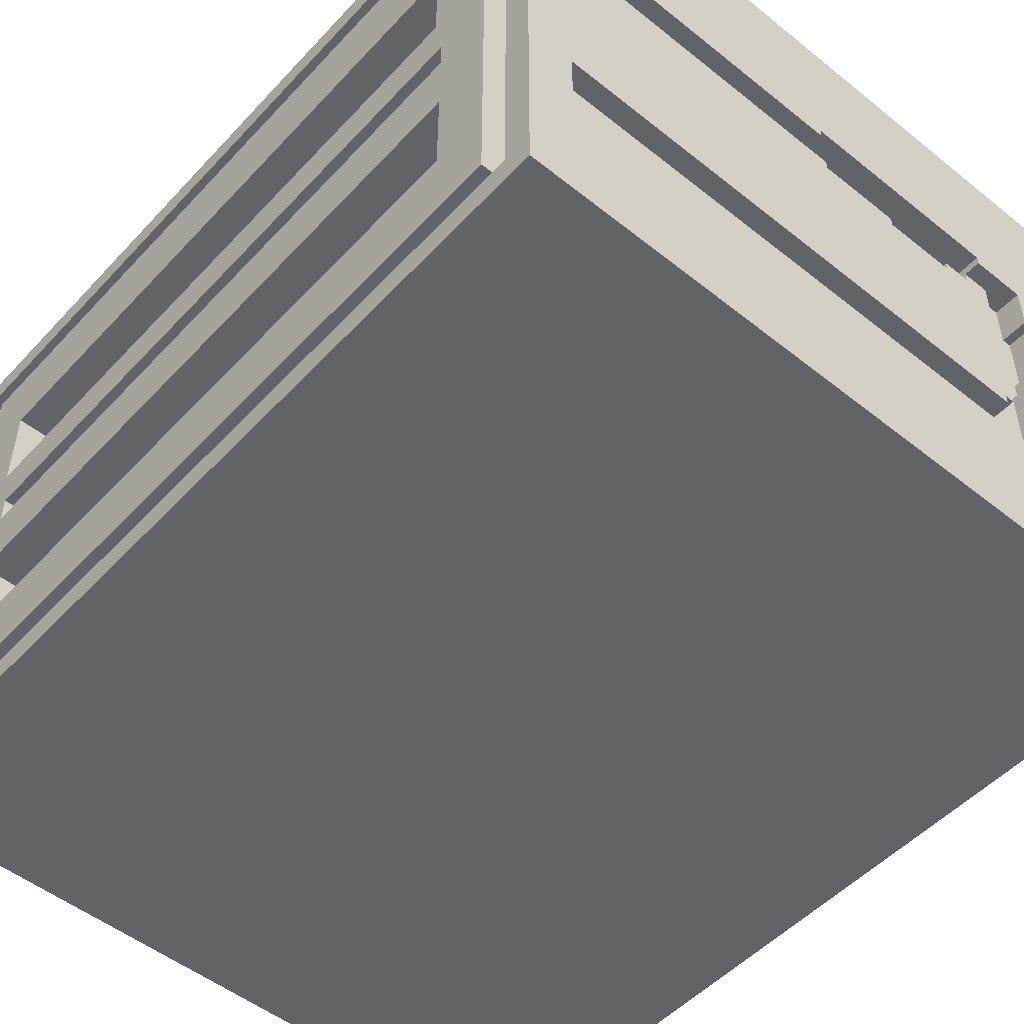
<metadata>
{"format":"obj","ext":"obj","renderer":"f3d","projection":"perspective","resolution":1024,"background":"white","views":[{"elev":-51.0,"azim":-41.1,"up":"+Y"}]}
</metadata>
<code>
o
v -4 0 4.8
v -4 0 -4.8
v -4 0.3 4.5
v -4 0.3 -4.5
v -4 0.6 4.2
v -4 0.6 -4.2
v -4 1.4 3.6
v -4 1.4 -3.6
v -4 2.4 3.6
v -4 2.4 -3.6
v -4 3 3.6
v -4 3 -3.5
v -4 3.1 3.7
v -4 3.1 3.6
v -4 3.1 -3.5
v -4 3.1 -3.6
v -4 3.4 3.7
v -4 3.4 3.6
v -4 3.4 -3.5
v -4 3.4 -3.6
v -4 3.5 3.6
v -4 3.5 -3.5
v -4 3.9 3.5
v -4 3.9 -3.6
v -4 4.9 3.5
v -4 4.9 -3.6
v -4 5.8 4.2
v -4 5.8 -4.2
v -4 6.1 4.5
v -4 6.1 -4.5
v -4 6.4 4.8
v -4 6.4 -4.8
v -3.9 3.1 3.6
v -3.9 3.1 3.5
v -3.9 3.4 3.6
v -3.9 3.4 3.5
v -3.7 0.3 4.5
v -3.7 0.3 -4.5
v -3.7 0.6 4.2
v -3.7 0.6 -4.2
v -3.7 5.8 4.2
v -3.7 5.8 -4.2
v -3.7 6.1 4.5
v -3.7 6.1 -4.5
v -3.6 1.4 3.6
v -3.6 1.4 -3.6
v -3.6 2.4 3.6
v -3.6 2.4 -3.6
v -3.5 3.9 3.5
v -3.5 3.9 -3.6
v -3.5 4.9 3.5
v -3.5 4.9 -3.6
v -3.3 3.1 3.5
v -3.3 3.1 -3.5
v -3.3 3.4 3.5
v -3.3 3.4 -3.5
v 1.6 3.9 4.8
v 1.6 3.9 4.5
v 1.6 3.9 -4.5
v 1.6 3.9 -4.8
v 1.6 4 4.8
v 1.6 4 4.5
v 1.6 4 -4.5
v 1.6 4 -4.8
v 1.9 4 4.8
v 1.9 4 4.5
v 1.9 4 -4.5
v 1.9 4 -4.8
v 1.9 4.1 4.8
v 1.9 4.1 4.5
v 1.9 4.1 -4.5
v 1.9 4.1 -4.8
v 2.2 4.6 4.8
v 2.2 4.6 4.5
v 2.2 4.6 -4.5
v 2.2 4.6 -4.8
v 2.2 4.7 4.8
v 2.2 4.7 4.5
v 2.2 4.7 -4.5
v 2.2 4.7 -4.8
v 2.7 1.6 4.8
v 2.7 1.6 4.5
v 2.7 1.6 4.4
v 2.7 1.6 4.3
v 2.7 1.6 -4.5
v 2.7 1.6 -4.8
v 2.7 3 4.8
v 2.7 3 4.5
v 2.7 3 -4.5
v 2.7 3 -4.8
v 2.7 4.6 4.4
v 2.7 4.6 4.3
v 2.8 3 4.8
v 2.8 3 4.5
v 2.8 3 -4.5
v 2.8 3 -4.8
v 2.8 3.3 4.8
v 2.8 3.3 4.5
v 2.8 3.3 -4.5
v 2.8 3.3 -4.8
v 2.8 4.1 4.8
v 2.8 4.1 4.5
v 2.8 4.1 -4.5
v 2.8 4.1 -4.8
v 2.8 4.6 4.8
v 2.8 4.6 4.5
v 2.8 4.6 -4.5
v 2.8 4.6 -4.8
v 2.9 3.3 4.8
v 2.9 3.3 4.5
v 2.9 3.3 -4.5
v 2.9 3.3 -4.8
v 2.9 4.1 4.8
v 2.9 4.1 4.5
v 2.9 4.1 -4.5
v 2.9 4.1 -4.8
v 2.9 6.1 3.8
v 2.9 6.1 0.8
v 2.9 6.1 -0.8
v 2.9 6.1 -3.8
v 2.9 6.4 3.8
v 2.9 6.4 0.8
v 2.9 6.4 -0.8
v 2.9 6.4 -3.8
v -3.5 1.6 4.8
v -3.5 1.6 4.5
v -3.5 1.6 -4.5
v -3.5 1.6 -4.8
v -3.5 2.1 4.8
v -3.5 2.1 4.5
v -3.5 2.1 -4.5
v -3.5 2.1 -4.8
v -3.5 4.1 4.8
v -3.5 4.1 4.5
v -3.5 4.1 -4.5
v -3.5 4.1 -4.8
v -3.5 4.6 4.8
v -3.5 4.6 4.5
v -3.5 4.6 -4.5
v -3.5 4.6 -4.8
v -3.4 1.6 4.4
v -3.4 1.6 4.3
v -3.4 2.1 4.4
v -3.4 2.1 4.3
v -3.4 4.1 4.4
v -3.4 4.1 4.3
v -3.4 4.6 4.4
v -3.4 4.6 4.3
v -2.2 6.1 3.8
v -2.2 6.1 2.9
v -2.2 6.1 2.8
v -2.2 6.1 1.8
v -2.2 6.1 0.8
v -2.2 6.1 -0.8
v -2.2 6.1 -1.8
v -2.2 6.1 -2.8
v -2.2 6.1 -2.9
v -2.2 6.1 -3.8
v -2.2 6.3 3.8
v -2.2 6.3 2.9
v -2.2 6.3 -2.9
v -2.2 6.3 -3.8
v -2.2 6.4 3.8
v -2.2 6.4 2.8
v -2.2 6.4 1.8
v -2.2 6.4 0.8
v -2.2 6.4 -0.8
v -2.2 6.4 -1.8
v -2.2 6.4 -2.8
v -2.2 6.4 -3.8
v -0.1 4 4.8
v -0.1 4 4.5
v -0.1 4 -4.5
v -0.1 4 -4.8
v -0.1 4.1 4.8
v -0.1 4.1 4.5
v -0.1 4.1 -4.5
v -0.1 4.1 -4.8
v -0.1 4.6 4.8
v -0.1 4.6 4.5
v -0.1 4.6 -4.5
v -0.1 4.6 -4.8
v -0.1 4.7 4.8
v -0.1 4.7 4.5
v -0.1 4.7 -4.5
v -0.1 4.7 -4.8
v 0.8 3.9 4.8
v 0.8 3.9 4.5
v 0.8 3.9 -4.5
v 0.8 3.9 -4.8
v 0.8 4 4.8
v 0.8 4 4.5
v 0.8 4 -4.5
v 0.8 4 -4.8
v 1.9 6.1 2.8
v 1.9 6.1 1.8
v 1.9 6.1 -1.8
v 1.9 6.1 -2.8
v 1.9 6.4 2.8
v 1.9 6.4 1.8
v 1.9 6.4 -1.8
v 1.9 6.4 -2.8
v 2.1 2.1 4.8
v 2.1 2.1 4.5
v 2.1 2.1 -4.5
v 2.1 2.1 -4.8
v 2.1 2.2 4.8
v 2.1 2.2 4.5
v 2.1 2.2 -4.5
v 2.1 2.2 -4.8
v 2.2 2.1 4.4
v 2.2 2.1 4.3
v 2.2 2.2 4.8
v 2.2 2.2 4.5
v 2.2 2.2 -4.5
v 2.2 2.2 -4.8
v 2.2 4.1 4.8
v 2.2 4.1 4.5
v 2.2 4.1 4.4
v 2.2 4.1 4.3
v 2.2 4.1 -4.5
v 2.2 4.1 -4.8
v 4 0 4.8
v 4 0 -4.8
v 4 6.4 4.8
v 4 6.4 -4.8
v -4 0 4.8
v -4 6.4 4.8
v -3.5 1.6 4.8
v -3.5 2.1 4.8
v -3.5 4.1 4.8
v -3.5 4.6 4.8
v -0.1 4 4.8
v -0.1 4.1 4.8
v -0.1 4.6 4.8
v -0.1 4.7 4.8
v 0.8 3.9 4.8
v 0.8 4 4.8
v 1.6 3.9 4.8
v 1.6 4 4.8
v 1.9 4 4.8
v 1.9 4.1 4.8
v 2.1 2.1 4.8
v 2.1 2.2 4.8
v 2.2 2.2 4.8
v 2.2 4.1 4.8
v 2.2 4.6 4.8
v 2.2 4.7 4.8
v 2.7 1.6 4.8
v 2.7 3 4.8
v 2.8 3 4.8
v 2.8 3.3 4.8
v 2.8 4.1 4.8
v 2.8 4.6 4.8
v 2.9 3.3 4.8
v 2.9 4.1 4.8
v 4 0 4.8
v 4 6.4 4.8
v -3.5 1.6 4.5
v -3.5 2.1 4.5
v -3.5 4.1 4.5
v -3.5 4.6 4.5
v -3.4 1.6 4.5
v -3.4 2.1 4.5
v -3.4 4.1 4.5
v -3.4 4.6 4.5
v -0.1 4 4.5
v -0.1 4.1 4.5
v -0.1 4.6 4.5
v -0.1 4.7 4.5
v 0.8 3.9 4.5
v 0.8 4 4.5
v 1.6 3.9 4.5
v 1.6 4 4.5
v 1.9 4 4.5
v 1.9 4.1 4.5
v 2.1 2.1 4.5
v 2.1 2.2 4.5
v 2.2 2.2 4.5
v 2.2 4.1 4.5
v 2.2 4.6 4.5
v 2.2 4.7 4.5
v 2.7 1.6 4.5
v 2.7 3 4.5
v 2.8 3 4.5
v 2.8 3.3 4.5
v 2.8 4.1 4.5
v 2.8 4.6 4.5
v 2.9 3.3 4.5
v 2.9 4.1 4.5
v -3.4 1.6 4.3
v -3.4 2.1 4.3
v -3.4 4.1 4.3
v -3.4 4.6 4.3
v -2.7 4.1 4.3
v -2.7 4.6 4.3
v 1.3 4.1 4.3
v 1.3 4.6 4.3
v 2.2 2.1 4.3
v 2.2 4.1 4.3
v 2.7 1.6 4.3
v 2.7 4.6 4.3
v -4 0.6 4.2
v -4 5.8 4.2
v -3.7 0.6 4.2
v -3.7 5.8 4.2
v -2.2 6.1 2.8
v -2.2 6.4 2.8
v 1.9 6.1 2.8
v 1.9 6.4 2.8
v -2.2 6.1 0.8
v -2.2 6.4 0.8
v 2.9 6.1 0.8
v 2.9 6.4 0.8
v -2.2 6.1 -1.8
v -2.2 6.4 -1.8
v 1.9 6.1 -1.8
v 1.9 6.4 -1.8
v -4 3.1 -3.5
v -4 3.4 -3.5
v -3.3 3.1 -3.5
v -3.3 3.4 -3.5
v -4 1.4 -3.6
v -4 2.4 -3.6
v -4 3.9 -3.6
v -4 4.9 -3.6
v -3.6 1.4 -3.6
v -3.6 2.4 -3.6
v -3.5 3.9 -3.6
v -3.5 4.9 -3.6
v -2.2 6.1 -3.8
v -2.2 6.3 -3.8
v -2.2 6.4 -3.8
v 1.3 6.1 -3.8
v 1.3 6.3 -3.8
v 2.9 6.1 -3.8
v 2.9 6.4 -3.8
v -4 0.3 -4.5
v -4 6.1 -4.5
v -3.7 0.3 -4.5
v -3.7 6.1 -4.5
v -4 0.3 4.5
v -4 6.1 4.5
v -3.7 0.3 4.5
v -3.7 6.1 4.5
v -3.4 1.6 4.4
v -3.4 2.1 4.4
v -3.4 4.1 4.4
v -3.4 4.6 4.4
v -2.7 4.1 4.4
v -2.7 4.6 4.4
v 1.3 4.1 4.4
v 1.3 4.6 4.4
v 2.2 2.1 4.4
v 2.2 4.1 4.4
v 2.7 1.6 4.4
v 2.7 4.6 4.4
v -2.2 6.1 3.8
v -2.2 6.3 3.8
v -2.2 6.4 3.8
v 1.3 6.1 3.8
v 1.3 6.3 3.8
v 2.9 6.1 3.8
v 2.9 6.4 3.8
v -4 1.4 3.6
v -4 2.4 3.6
v -4 3.1 3.6
v -4 3.4 3.6
v -3.9 3.1 3.6
v -3.9 3.4 3.6
v -3.6 1.4 3.6
v -3.6 2.4 3.6
v -4 3.9 3.5
v -4 4.9 3.5
v -3.9 3.1 3.5
v -3.9 3.4 3.5
v -3.5 3.9 3.5
v -3.5 4.9 3.5
v -3.3 3.1 3.5
v -3.3 3.4 3.5
v -2.2 6.1 1.8
v -2.2 6.4 1.8
v 1.9 6.1 1.8
v 1.9 6.4 1.8
v -2.2 6.1 -0.8
v -2.2 6.4 -0.8
v 2.9 6.1 -0.8
v 2.9 6.4 -0.8
v -2.2 6.1 -2.8
v -2.2 6.4 -2.8
v 1.9 6.1 -2.8
v 1.9 6.4 -2.8
v -4 0.6 -4.2
v -4 5.8 -4.2
v -3.7 0.6 -4.2
v -3.7 5.8 -4.2
v -3.5 1.6 -4.5
v -3.5 2.1 -4.5
v -3.5 4.1 -4.5
v -3.5 4.6 -4.5
v -0.1 4 -4.5
v -0.1 4.1 -4.5
v -0.1 4.6 -4.5
v -0.1 4.7 -4.5
v 0.8 3.9 -4.5
v 0.8 4 -4.5
v 1.6 3.9 -4.5
v 1.6 4 -4.5
v 1.9 4 -4.5
v 1.9 4.1 -4.5
v 2 4.6 -4.5
v 2 4.7 -4.5
v 2.1 2.1 -4.5
v 2.1 2.2 -4.5
v 2.2 2.2 -4.5
v 2.2 4.1 -4.5
v 2.2 4.6 -4.5
v 2.2 4.7 -4.5
v 2.7 1.6 -4.5
v 2.7 3 -4.5
v 2.8 3 -4.5
v 2.8 3.3 -4.5
v 2.8 4.1 -4.5
v 2.8 4.6 -4.5
v 2.9 3.3 -4.5
v 2.9 4.1 -4.5
v -4 0 -4.8
v -4 6.4 -4.8
v -3.5 1.6 -4.8
v -3.5 2.1 -4.8
v -3.5 4.1 -4.8
v -3.5 4.6 -4.8
v -0.1 4 -4.8
v -0.1 4.1 -4.8
v -0.1 4.6 -4.8
v -0.1 4.7 -4.8
v 0.8 3.9 -4.8
v 0.8 4 -4.8
v 1.6 3.9 -4.8
v 1.6 4 -4.8
v 1.9 4 -4.8
v 1.9 4.1 -4.8
v 2.1 2.1 -4.8
v 2.1 2.2 -4.8
v 2.2 2.2 -4.8
v 2.2 4.1 -4.8
v 2.2 4.6 -4.8
v 2.2 4.7 -4.8
v 2.7 1.6 -4.8
v 2.7 3 -4.8
v 2.8 3 -4.8
v 2.8 3.3 -4.8
v 2.8 4.1 -4.8
v 2.8 4.6 -4.8
v 2.9 3.3 -4.8
v 2.9 4.1 -4.8
v 4 0 -4.8
v 4 6.4 -4.8
v -4 0 4.8
v 4 0 4.8
v -4 0 -4.8
v 4 0 -4.8
v -4 0.6 4.2
v -3.7 0.6 4.2
v -4 0.6 -4.2
v -3.7 0.6 -4.2
v -3.5 2.1 4.8
v 2.1 2.1 4.8
v -3.5 2.1 4.5
v -3.4 2.1 4.5
v 2.1 2.1 4.5
v -3.4 2.1 4.4
v 2.2 2.1 4.4
v -3.4 2.1 4.3
v 2.2 2.1 4.3
v -3.5 2.1 -4.5
v 2.1 2.1 -4.5
v -3.5 2.1 -4.8
v 2.1 2.1 -4.8
v 2.1 2.2 4.8
v 2.2 2.2 4.8
v 2.1 2.2 4.5
v 2.2 2.2 4.5
v 2.1 2.2 -4.5
v 2.2 2.2 -4.5
v 2.1 2.2 -4.8
v 2.2 2.2 -4.8
v -4 2.4 3.6
v -3.6 2.4 3.6
v -4 2.4 -3.6
v -3.6 2.4 -3.6
v -4 3.4 3.6
v -3.9 3.4 3.6
v -3.9 3.4 3.5
v -3.3 3.4 3.5
v -4 3.4 -3.5
v -3.3 3.4 -3.5
v 2.8 4.1 4.8
v 2.9 4.1 4.8
v 2.8 4.1 4.5
v 2.9 4.1 4.5
v 2.8 4.1 -4.5
v 2.9 4.1 -4.5
v 2.8 4.1 -4.8
v 2.9 4.1 -4.8
v -3.5 4.6 4.8
v -0.1 4.6 4.8
v 2.2 4.6 4.8
v 2.8 4.6 4.8
v -3.5 4.6 4.5
v -3.4 4.6 4.5
v -0.1 4.6 4.5
v 2.2 4.6 4.5
v 2.8 4.6 4.5
v -3.4 4.6 4.4
v -2.7 4.6 4.4
v 1.3 4.6 4.4
v 2.7 4.6 4.4
v -3.4 4.6 4.3
v -2.7 4.6 4.3
v 1.3 4.6 4.3
v 2.7 4.6 4.3
v -3.5 4.6 -4.5
v -0.1 4.6 -4.5
v 2.2 4.6 -4.5
v 2.8 4.6 -4.5
v -3.5 4.6 -4.8
v -0.1 4.6 -4.8
v 2.2 4.6 -4.8
v 2.8 4.6 -4.8
v -0.1 4.7 4.8
v 2.2 4.7 4.8
v -0.1 4.7 4.5
v 2.2 4.7 4.5
v -0.1 4.7 -4.5
v 2 4.7 -4.5
v 2.2 4.7 -4.5
v -0.1 4.7 -4.8
v 2.2 4.7 -4.8
v -4 4.9 3.5
v -3.5 4.9 3.5
v -4 4.9 -3.6
v -3.5 4.9 -3.6
v -4 6.1 4.5
v -3.7 6.1 4.5
v -4 6.1 -4.5
v -3.7 6.1 -4.5
v -4 0.3 4.5
v -3.7 0.3 4.5
v -4 0.3 -4.5
v -3.7 0.3 -4.5
v -4 1.4 3.6
v -3.6 1.4 3.6
v -4 1.4 -3.6
v -3.6 1.4 -3.6
v -3.5 1.6 4.8
v 2.7 1.6 4.8
v -3.5 1.6 4.5
v -3.4 1.6 4.5
v 2.7 1.6 4.5
v -3.4 1.6 4.4
v 2.7 1.6 4.4
v -3.4 1.6 4.3
v 2.7 1.6 4.3
v -3.5 1.6 -4.5
v 2.7 1.6 -4.5
v -3.5 1.6 -4.8
v 2.7 1.6 -4.8
v 2.7 3 4.8
v 2.8 3 4.8
v 2.7 3 4.5
v 2.8 3 4.5
v 2.7 3 -4.5
v 2.8 3 -4.5
v 2.7 3 -4.8
v 2.8 3 -4.8
v -4 3.1 3.6
v -3.9 3.1 3.6
v -3.9 3.1 3.5
v -3.3 3.1 3.5
v -4 3.1 -3.5
v -3.3 3.1 -3.5
v 2.8 3.3 4.8
v 2.9 3.3 4.8
v 2.8 3.3 4.5
v 2.9 3.3 4.5
v 2.8 3.3 -4.5
v 2.9 3.3 -4.5
v 2.8 3.3 -4.8
v 2.9 3.3 -4.8
v 0.8 3.9 4.8
v 1.6 3.9 4.8
v 0.8 3.9 4.5
v 1.6 3.9 4.5
v -4 3.9 3.5
v -3.5 3.9 3.5
v -4 3.9 -3.6
v -3.5 3.9 -3.6
v 0.8 3.9 -4.5
v 1.6 3.9 -4.5
v 0.8 3.9 -4.8
v 1.6 3.9 -4.8
v -0.1 4 4.8
v 0.8 4 4.8
v 1.6 4 4.8
v 1.9 4 4.8
v -0.1 4 4.5
v 0.8 4 4.5
v 1.6 4 4.5
v 1.9 4 4.5
v -0.1 4 -4.5
v 0.8 4 -4.5
v 1.6 4 -4.5
v 1.9 4 -4.5
v -0.1 4 -4.8
v 0.8 4 -4.8
v 1.6 4 -4.8
v 1.9 4 -4.8
v -3.5 4.1 4.8
v -0.1 4.1 4.8
v 1.9 4.1 4.8
v 2.2 4.1 4.8
v -3.5 4.1 4.5
v -3.4 4.1 4.5
v -0.1 4.1 4.5
v 1.9 4.1 4.5
v 2.2 4.1 4.5
v -3.4 4.1 4.4
v -2.7 4.1 4.4
v 1.3 4.1 4.4
v 2.2 4.1 4.4
v -3.4 4.1 4.3
v -2.7 4.1 4.3
v 1.3 4.1 4.3
v 2.2 4.1 4.3
v -3.5 4.1 -4.5
v -0.1 4.1 -4.5
v 1.9 4.1 -4.5
v 2.2 4.1 -4.5
v -3.5 4.1 -4.8
v -0.1 4.1 -4.8
v 1.9 4.1 -4.8
v 2.2 4.1 -4.8
v -4 5.8 4.2
v -3.7 5.8 4.2
v -4 5.8 -4.2
v -3.7 5.8 -4.2
v -2.2 6.1 3.8
v 1.3 6.1 3.8
v 2.9 6.1 3.8
v -2.2 6.1 2.9
v -2.2 6.1 2.8
v 1.9 6.1 2.8
v -2.2 6.1 1.8
v 1.9 6.1 1.8
v -2.2 6.1 0.8
v 2.9 6.1 0.8
v -2.2 6.1 -0.8
v 2.9 6.1 -0.8
v -2.2 6.1 -1.8
v 1.9 6.1 -1.8
v -2.2 6.1 -2.8
v 1.9 6.1 -2.8
v -2.2 6.1 -2.9
v -2.2 6.1 -3.8
v 1.3 6.1 -3.8
v 2.9 6.1 -3.8
v -4 6.4 4.8
v 4 6.4 4.8
v -2.2 6.4 3.8
v 2.9 6.4 3.8
v -2.2 6.4 2.8
v 1.9 6.4 2.8
v -2.2 6.4 1.8
v 1.9 6.4 1.8
v -2.2 6.4 0.8
v 2.9 6.4 0.8
v -2.2 6.4 -0.8
v 2.9 6.4 -0.8
v -2.2 6.4 -1.8
v 1.9 6.4 -1.8
v -2.2 6.4 -2.8
v 1.9 6.4 -2.8
v -2.2 6.4 -3.8
v 2.9 6.4 -3.8
v -4 6.4 -4.8
v 4 6.4 -4.8
f 3 2 1
f 4 2 3
f 7 6 5
f 8 6 7
f 9 7 5
f 10 6 8
f 11 9 5
f 11 10 9
f 12 10 11
f 13 11 5
f 14 12 11
f 14 11 13
f 15 10 12
f 15 12 14
f 16 6 10
f 16 10 15
f 17 14 13
f 17 13 5
f 18 14 17
f 19 16 15
f 20 6 16
f 20 16 19
f 21 19 18
f 21 18 17
f 22 20 19
f 22 19 21
f 23 22 21
f 24 6 20
f 24 22 23
f 24 20 22
f 25 23 21
f 26 6 24
f 27 25 21
f 27 26 25
f 27 21 17
f 27 17 5
f 28 6 26
f 28 26 27
f 29 3 1
f 30 2 4
f 31 29 1
f 31 30 29
f 32 2 30
f 32 30 31
f 35 34 33
f 36 34 35
f 39 38 37
f 40 38 39
f 41 39 37
f 42 38 40
f 43 41 37
f 43 42 41
f 44 38 42
f 44 42 43
f 47 46 45
f 48 46 47
f 51 50 49
f 52 50 51
f 55 54 53
f 56 54 55
f 61 58 57
f 62 58 61
f 63 60 59
f 64 60 63
f 69 66 65
f 70 66 69
f 71 68 67
f 72 68 71
f 77 74 73
f 78 74 77
f 79 76 75
f 80 76 79
f 87 82 81
f 88 82 87
f 89 86 85
f 90 86 89
f 91 84 83
f 92 84 91
f 97 94 93
f 98 94 97
f 99 96 95
f 100 96 99
f 105 102 101
f 106 102 105
f 107 104 103
f 108 104 107
f 113 110 109
f 114 110 113
f 115 112 111
f 116 112 115
f 121 118 117
f 122 118 121
f 123 120 119
f 124 120 123
f 125 126 129
f 129 126 130
f 127 128 131
f 131 128 132
f 133 134 137
f 137 134 138
f 135 136 139
f 139 136 140
f 141 142 143
f 143 142 144
f 145 146 147
f 147 146 148
f 149 150 159
f 150 151 160
f 159 150 160
f 157 158 161
f 156 157 161
f 161 158 162
f 159 160 163
f 160 151 164
f 163 160 164
f 152 153 165
f 165 153 166
f 154 155 167
f 167 155 168
f 156 161 169
f 161 162 169
f 169 162 170
f 171 172 175
f 175 172 176
f 173 174 177
f 177 174 178
f 179 180 183
f 183 180 184
f 181 182 185
f 185 182 186
f 187 188 191
f 191 188 192
f 189 190 193
f 193 190 194
f 195 196 199
f 199 196 200
f 197 198 201
f 201 198 202
f 203 204 207
f 207 204 208
f 205 206 209
f 209 206 210
f 213 214 217
f 217 214 218
f 211 212 219
f 219 212 220
f 215 216 221
f 221 216 222
f 223 224 225
f 225 224 226
f 229 228 227
f 230 228 229
f 231 228 230
f 232 228 231
f 233 231 230
f 234 231 233
f 235 228 232
f 236 228 235
f 237 233 230
f 238 233 237
f 239 237 230
f 241 240 239
f 243 241 239
f 243 242 241
f 243 239 230
f 244 242 243
f 245 242 244
f 246 242 245
f 248 228 236
f 249 229 227
f 251 250 249
f 254 248 247
f 255 252 251
f 256 254 253
f 257 255 251
f 257 256 255
f 257 249 227
f 257 251 249
f 258 254 256
f 258 256 257
f 258 228 248
f 258 248 254
f 263 260 259
f 264 260 263
f 265 262 261
f 266 262 265
f 268 266 265
f 269 266 268
f 272 269 268
f 272 270 269
f 272 268 267
f 273 272 271
f 274 270 272
f 274 272 273
f 275 270 274
f 276 270 275
f 277 264 263
f 279 278 277
f 280 270 276
f 281 270 280
f 282 270 281
f 283 279 277
f 283 277 263
f 283 281 280
f 283 280 279
f 284 281 283
f 285 281 284
f 286 281 285
f 287 281 286
f 288 281 287
f 289 287 286
f 290 287 289
f 295 294 293
f 296 294 295
f 297 296 295
f 298 296 297
f 299 292 291
f 300 298 297
f 301 299 291
f 301 300 299
f 302 298 300
f 302 300 301
f 305 304 303
f 306 304 305
f 309 308 307
f 310 308 309
f 313 312 311
f 314 312 313
f 317 316 315
f 318 316 317
f 321 320 319
f 322 320 321
f 327 324 323
f 328 324 327
f 329 326 325
f 330 326 329
f 334 332 331
f 335 333 332
f 335 332 334
f 336 335 334
f 337 333 335
f 337 335 336
f 340 339 338
f 341 339 340
f 342 343 344
f 344 343 345
f 348 349 350
f 350 349 351
f 350 351 352
f 352 351 353
f 346 347 354
f 352 353 355
f 346 354 356
f 354 355 356
f 355 353 357
f 356 355 357
f 358 359 361
f 359 360 362
f 361 359 362
f 361 362 363
f 362 360 364
f 363 362 364
f 367 368 369
f 369 368 370
f 365 366 371
f 371 366 372
f 373 374 377
f 377 374 378
f 375 376 379
f 379 376 380
f 381 382 383
f 383 382 384
f 385 386 387
f 387 386 388
f 389 390 391
f 391 390 392
f 393 394 395
f 395 394 396
f 399 400 402
f 402 400 403
f 401 402 406
f 403 404 406
f 402 403 406
f 405 406 407
f 406 404 408
f 407 406 408
f 408 404 409
f 409 404 410
f 410 404 411
f 411 404 412
f 397 398 413
f 413 414 415
f 410 411 416
f 411 412 417
f 416 411 417
f 417 412 418
f 413 415 419
f 415 416 419
f 416 417 419
f 397 413 419
f 419 417 420
f 420 417 421
f 421 417 422
f 422 417 423
f 423 417 424
f 422 423 425
f 425 423 426
f 427 428 429
f 429 428 430
f 430 428 431
f 431 428 432
f 430 431 433
f 433 431 434
f 432 428 435
f 435 428 436
f 430 433 437
f 437 433 438
f 430 437 439
f 439 440 441
f 439 441 443
f 441 442 443
f 430 439 443
f 443 442 444
f 444 442 445
f 445 442 446
f 436 428 448
f 427 429 449
f 449 450 451
f 447 448 454
f 451 452 455
f 453 454 456
f 451 455 457
f 455 456 457
f 427 449 457
f 449 451 457
f 456 454 458
f 457 456 458
f 448 428 458
f 454 448 458
f 461 460 459
f 462 460 461
f 465 464 463
f 466 464 465
f 469 468 467
f 470 468 469
f 471 468 470
f 474 473 472
f 475 473 474
f 478 477 476
f 479 477 478
f 482 481 480
f 483 481 482
f 486 485 484
f 487 485 486
f 490 489 488
f 491 489 490
f 494 493 492
f 496 494 492
f 496 495 494
f 497 495 496
f 500 499 498
f 501 499 500
f 504 503 502
f 505 503 504
f 510 507 506
f 511 507 510
f 512 507 511
f 513 509 508
f 514 509 513
f 519 516 515
f 520 517 516
f 520 516 519
f 521 518 517
f 521 517 520
f 522 518 521
f 527 524 523
f 528 524 527
f 529 526 525
f 530 526 529
f 533 532 531
f 534 532 533
f 538 536 535
f 538 537 536
f 539 537 538
f 542 541 540
f 543 541 542
f 546 545 544
f 547 545 546
f 548 549 550
f 550 549 551
f 552 553 554
f 554 553 555
f 556 557 558
f 558 557 559
f 559 557 560
f 561 562 563
f 563 562 564
f 565 566 567
f 567 566 568
f 569 570 571
f 571 570 572
f 573 574 575
f 575 574 576
f 577 578 579
f 577 579 581
f 579 580 581
f 581 580 582
f 583 584 585
f 585 584 586
f 587 588 589
f 589 588 590
f 591 592 593
f 593 592 594
f 595 596 597
f 597 596 598
f 599 600 601
f 601 600 602
f 603 604 607
f 607 604 608
f 605 606 609
f 609 606 610
f 611 612 615
f 615 612 616
f 613 614 617
f 617 614 618
f 619 620 623
f 623 620 624
f 624 620 625
f 621 622 626
f 626 622 627
f 628 629 632
f 629 630 633
f 632 629 633
f 630 631 634
f 633 630 634
f 634 631 635
f 636 637 640
f 640 637 641
f 638 639 642
f 642 639 643
f 644 645 646
f 646 645 647
f 648 649 651
f 649 650 651
f 651 650 652
f 652 650 653
f 653 650 655
f 654 655 656
f 655 650 657
f 656 655 657
f 658 659 660
f 660 659 661
f 661 659 663
f 662 663 664
f 664 663 665
f 665 663 666
f 663 659 667
f 666 663 667
f 668 669 670
f 670 669 671
f 668 670 672
f 668 672 674
f 672 673 674
f 674 673 675
f 668 674 676
f 671 669 677
f 668 676 678
f 676 677 678
f 677 669 679
f 678 677 679
f 668 678 680
f 668 680 682
f 680 681 682
f 682 681 683
f 668 682 684
f 679 669 685
f 668 684 686
f 684 685 686
f 685 669 687
f 686 685 687

</code>
